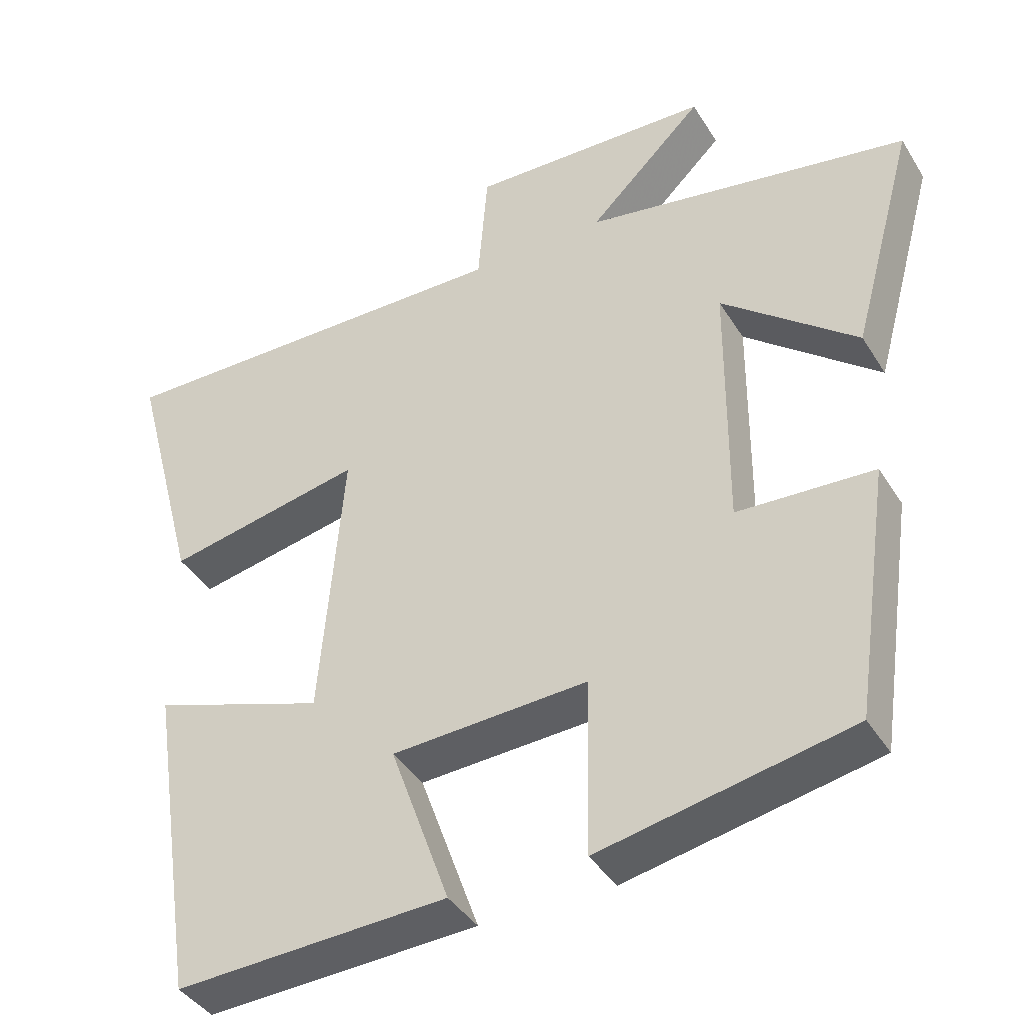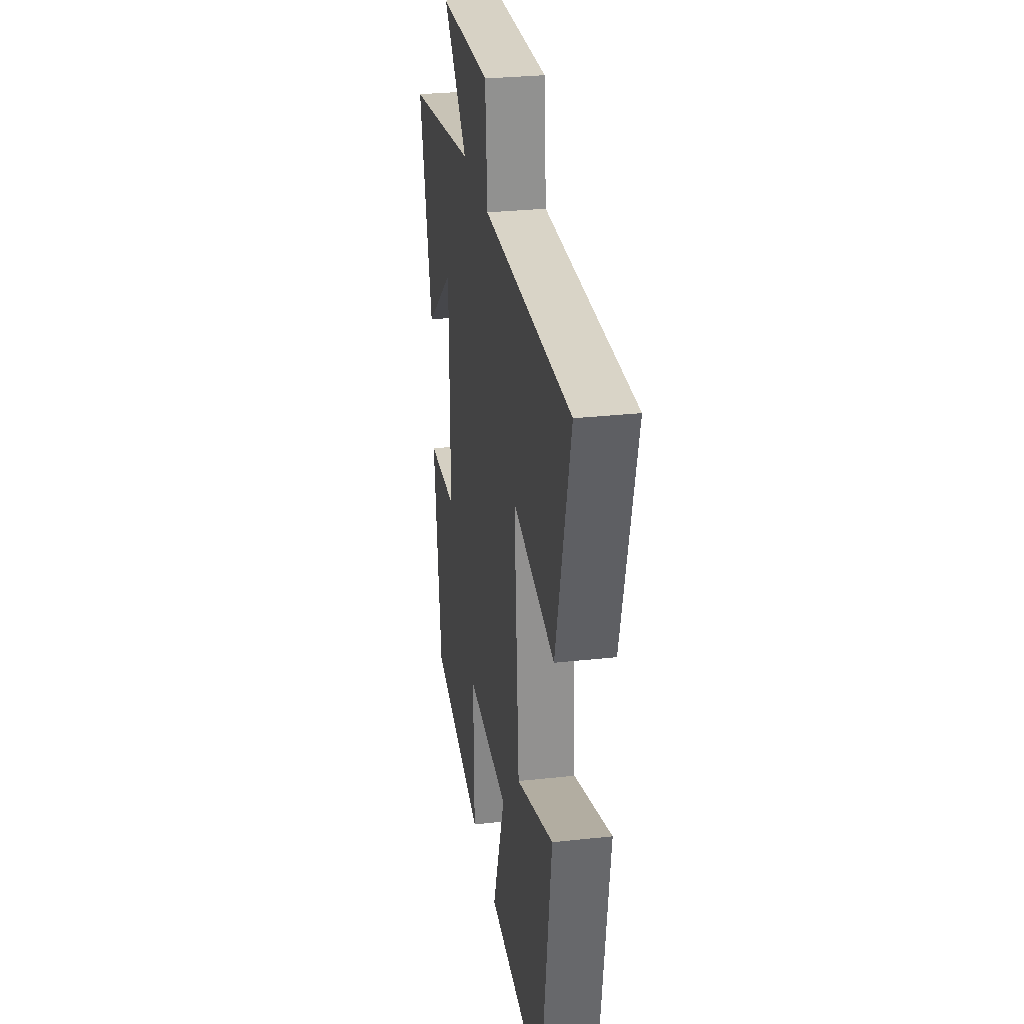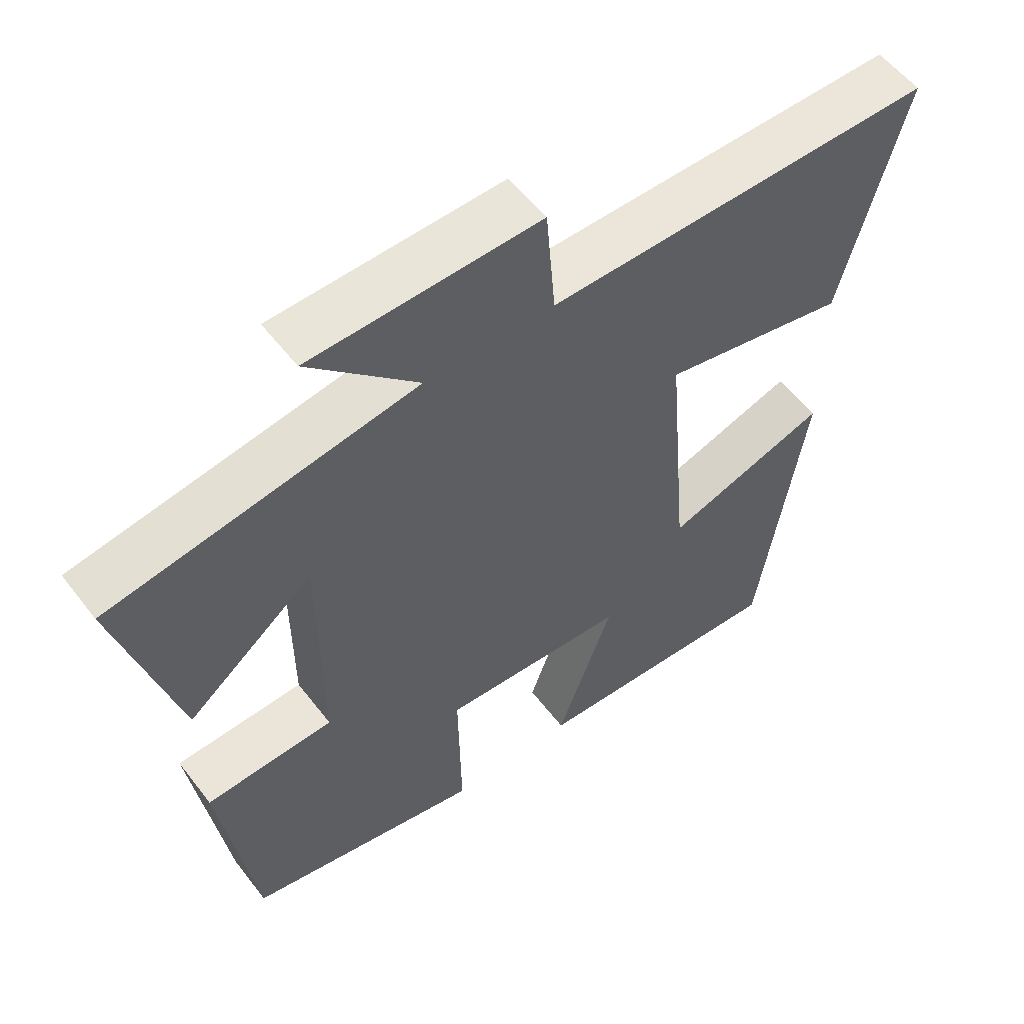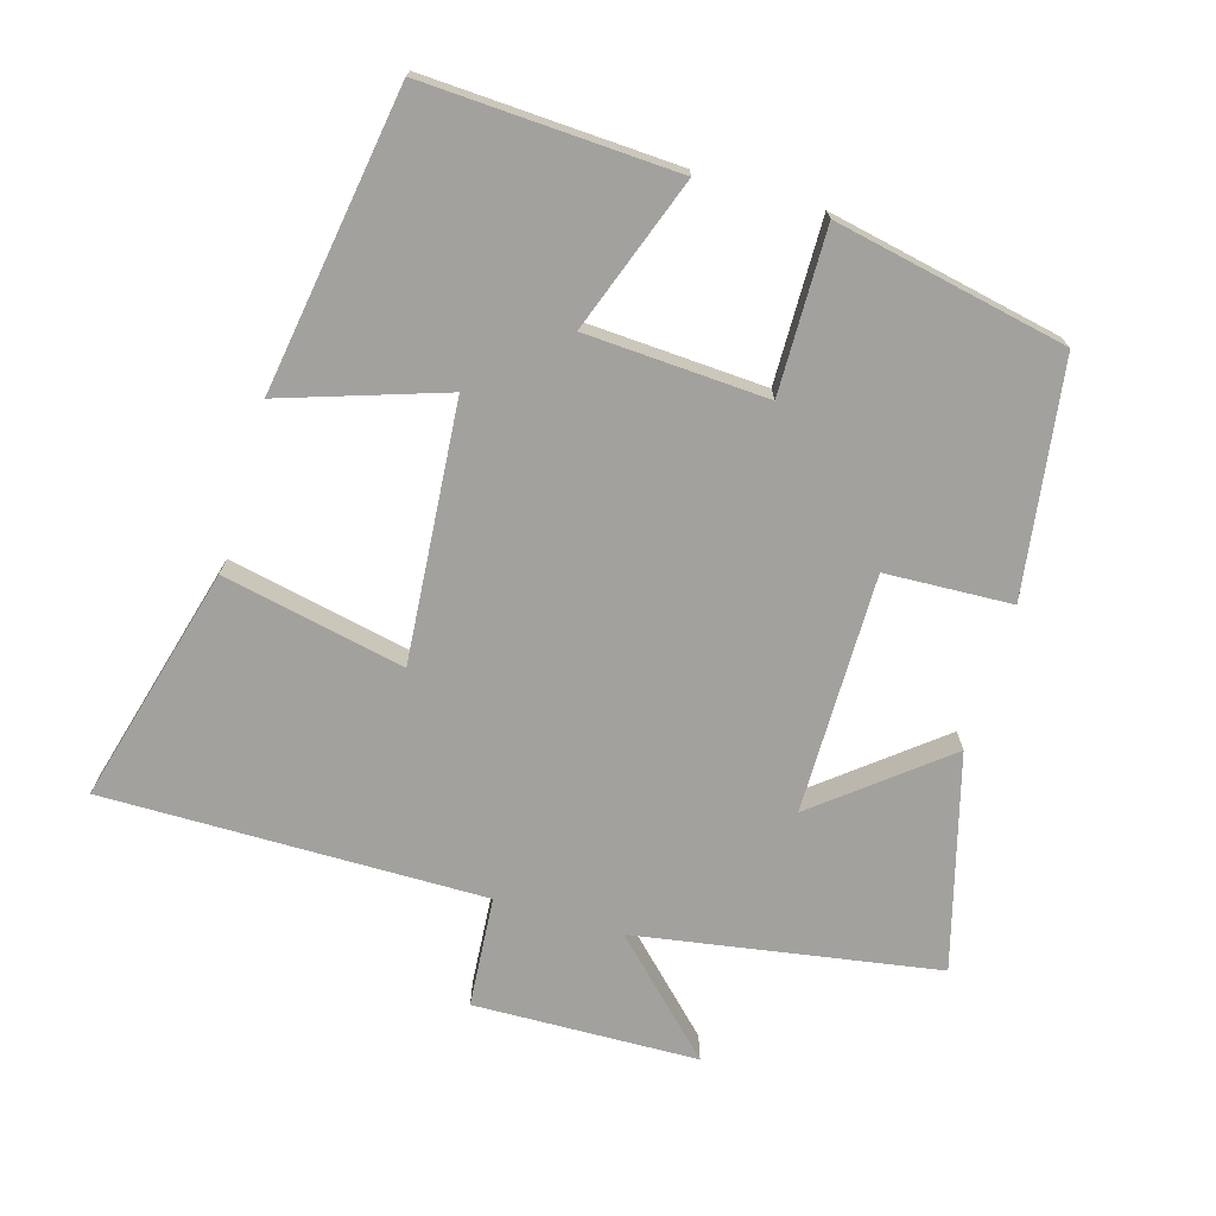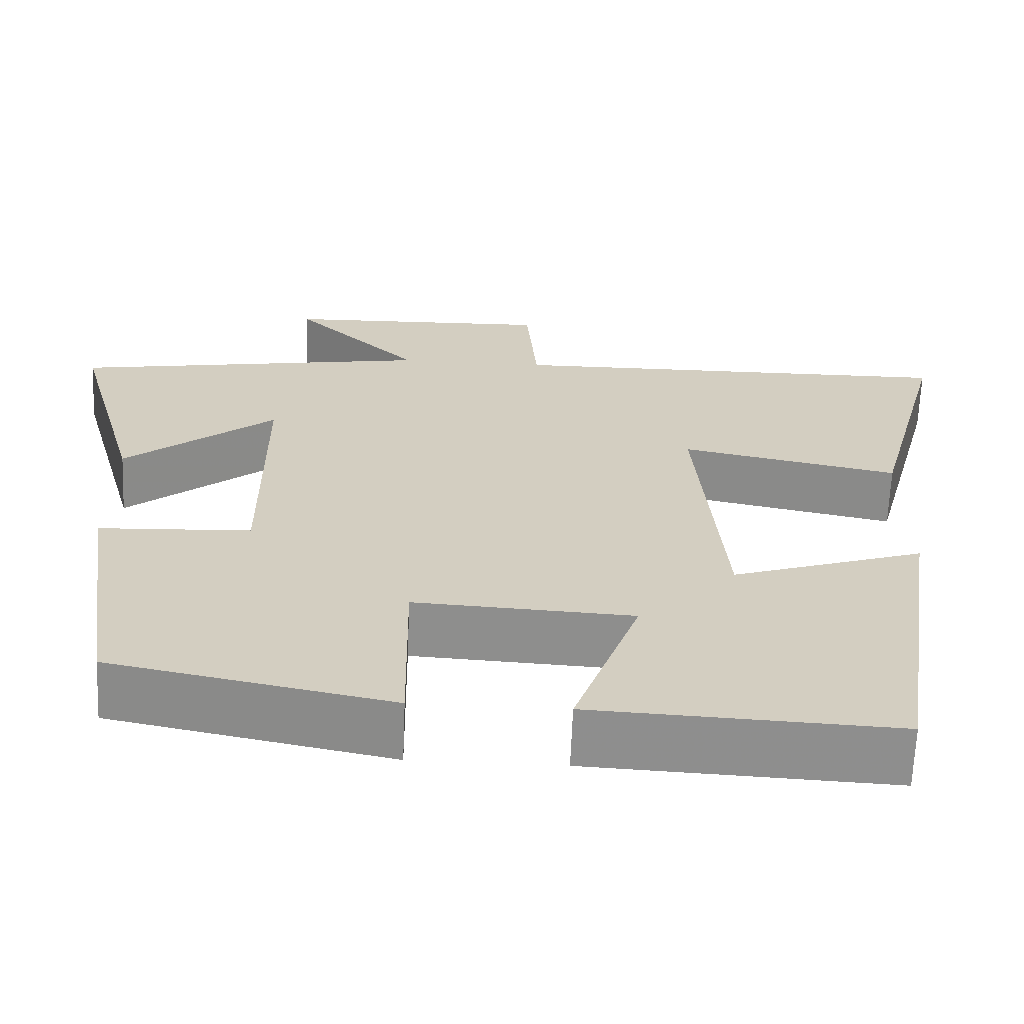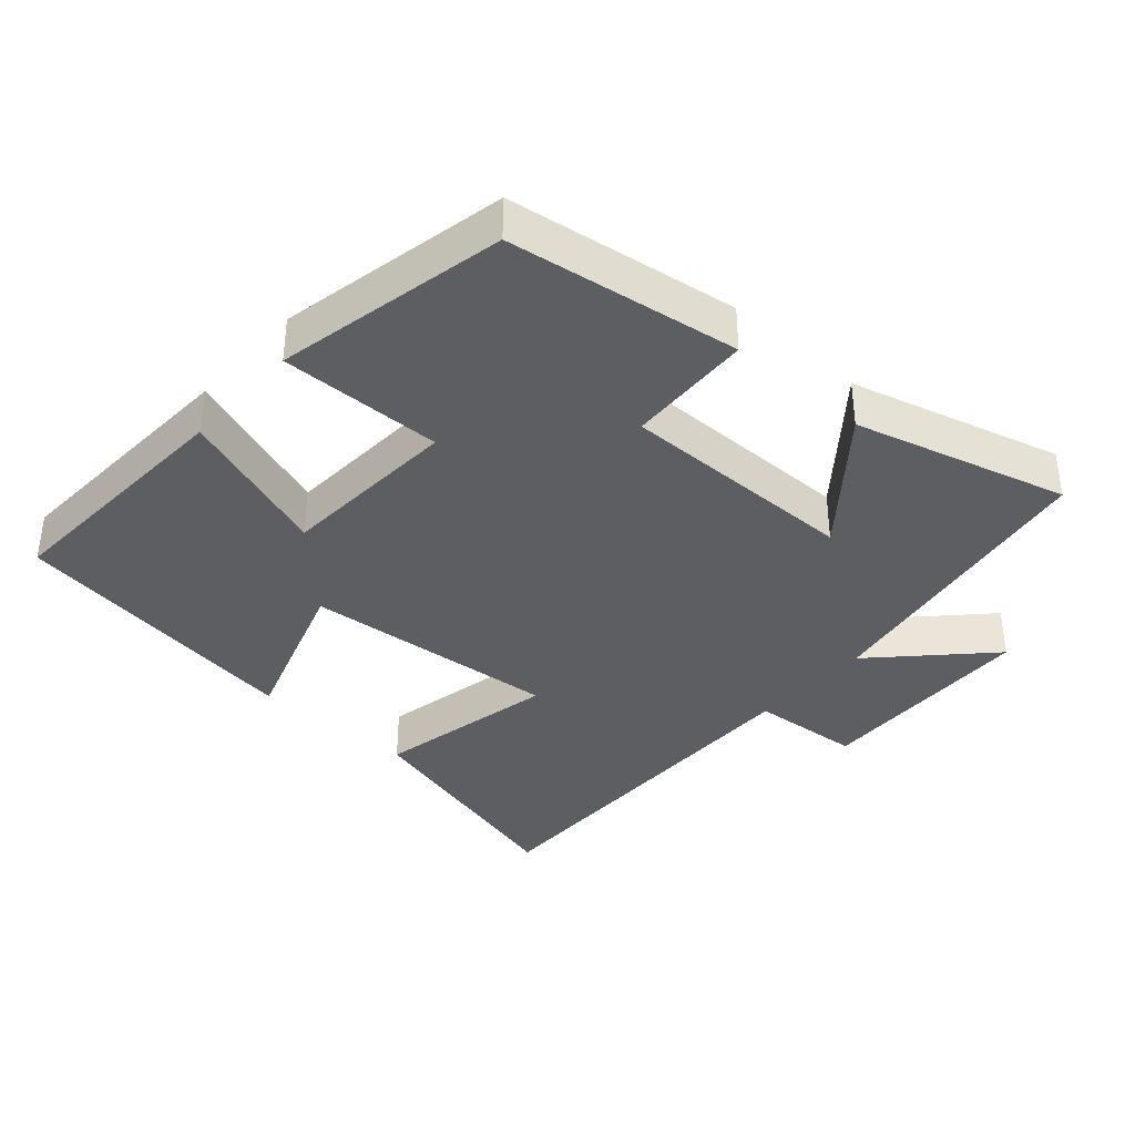
<metadata>
{"format":"obj","ext":"obj","renderer":"f3d","projection":"perspective","resolution":1024,"background":"white","views":[{"elev":-40.2,"azim":-151.1,"up":"+Z"},{"elev":29.2,"azim":80.7,"up":"+Z"},{"elev":55.7,"azim":-36.9,"up":"+Z"},{"elev":-72.1,"azim":163.4,"up":"+Y"},{"elev":-65.2,"azim":-2.3,"up":"+Z"},{"elev":-37.3,"azim":-131.6,"up":"+Y"}]}
</metadata>
<code>
v -0.451 0.07 -0.432
v -0.5 0.07 -0.094
v -0.316 0.07 -0.085
v -0.318 0.07 0.263
v -0.5 0.07 0.116
v -0.585 0.07 0.426
v -0.147 0.07 0.5
v -0.302 0.07 0.651
v 0.024 0.07 0.661
v 0.037 0.07 0.5
v 0.591 0.07 0.506
v 0.5 0.07 0.161
v 0.235 0.07 0.215
v 0.267 0.07 -0.159
v 0.5 0.07 -0.081
v 0.434 0.07 -0.517
v 0.067 0.07 -0.5
v 0.147 0.07 -0.276
v -0.117 0.07 -0.262
v -0.113 0.07 -0.5
v -0.451 0 -0.432
v -0.5 0 -0.094
v -0.316 0 -0.085
v -0.318 0 0.263
v -0.5 0 0.116
v -0.585 0 0.426
v -0.147 0 0.5
v -0.302 0 0.651
v 0.024 0 0.661
v 0.037 0 0.5
v 0.591 0 0.506
v 0.5 0 0.161
v 0.235 0 0.215
v 0.267 0 -0.159
v 0.5 0 -0.081
v 0.434 0 -0.517
v 0.067 0 -0.5
v 0.147 0 -0.276
v -0.117 0 -0.262
v -0.113 0 -0.5
f 1 2 3
f 20 1 3
f 19 20 3
f 18 19 3 4
f 16 17 18
f 15 16 18
f 14 15 18
f 13 14 18 4
f 10 11 12 13
f 10 13 4
f 7 8 9 10
f 7 10 4
f 4 5 6 7
f 23 22 21
f 23 21 40
f 23 40 39
f 24 23 39 38
f 38 37 36
f 38 36 35
f 38 35 34
f 24 38 34 33
f 33 32 31 30
f 24 33 30
f 30 29 28 27
f 24 30 27
f 27 26 25 24
f 1 21 22 2
f 2 22 23 3
f 3 23 24 4
f 4 24 25 5
f 5 25 26 6
f 6 26 27 7
f 7 27 28 8
f 8 28 29 9
f 9 29 30 10
f 10 30 31 11
f 11 31 32 12
f 12 32 33 13
f 13 33 34 14
f 14 34 35 15
f 15 35 36 16
f 16 36 37 17
f 17 37 38 18
f 18 38 39 19
f 19 39 40 20
f 20 40 21 1

</code>
